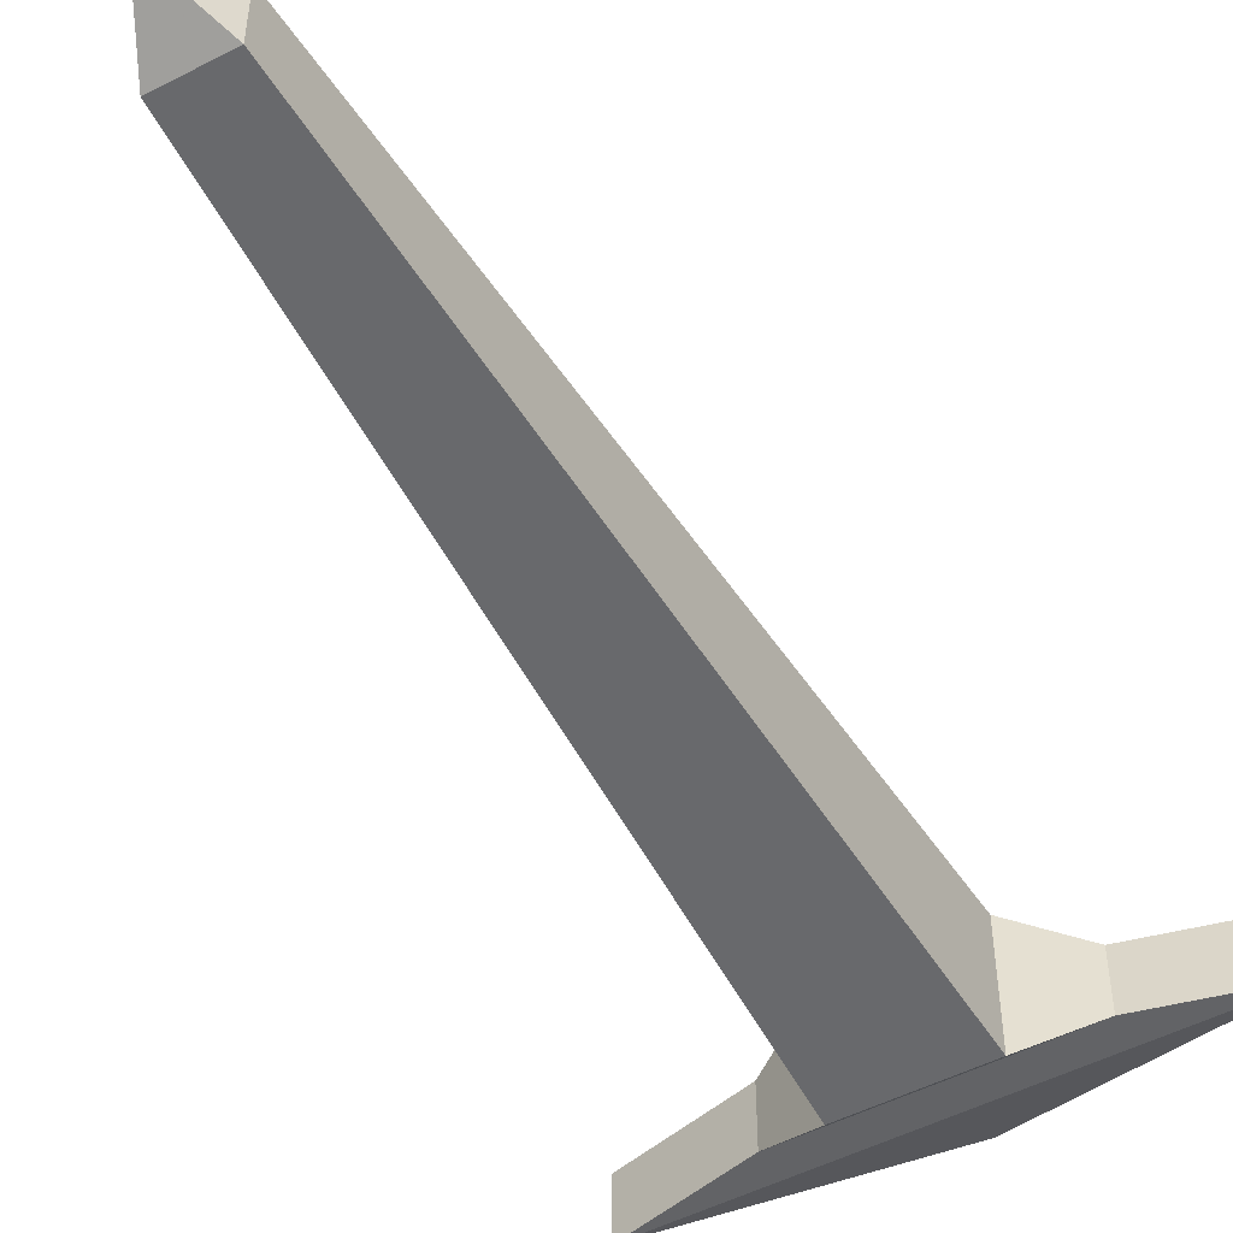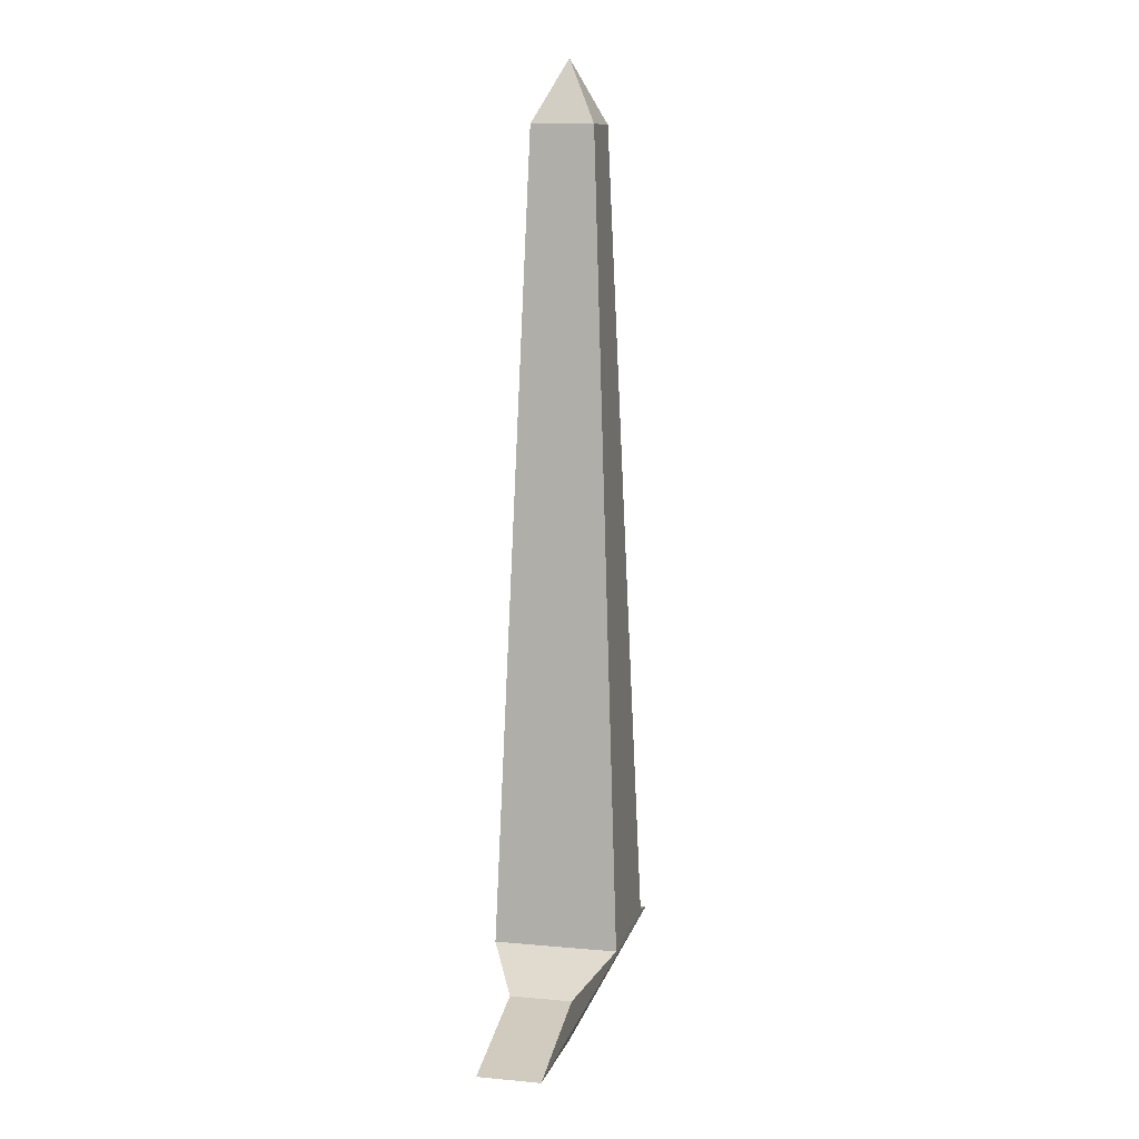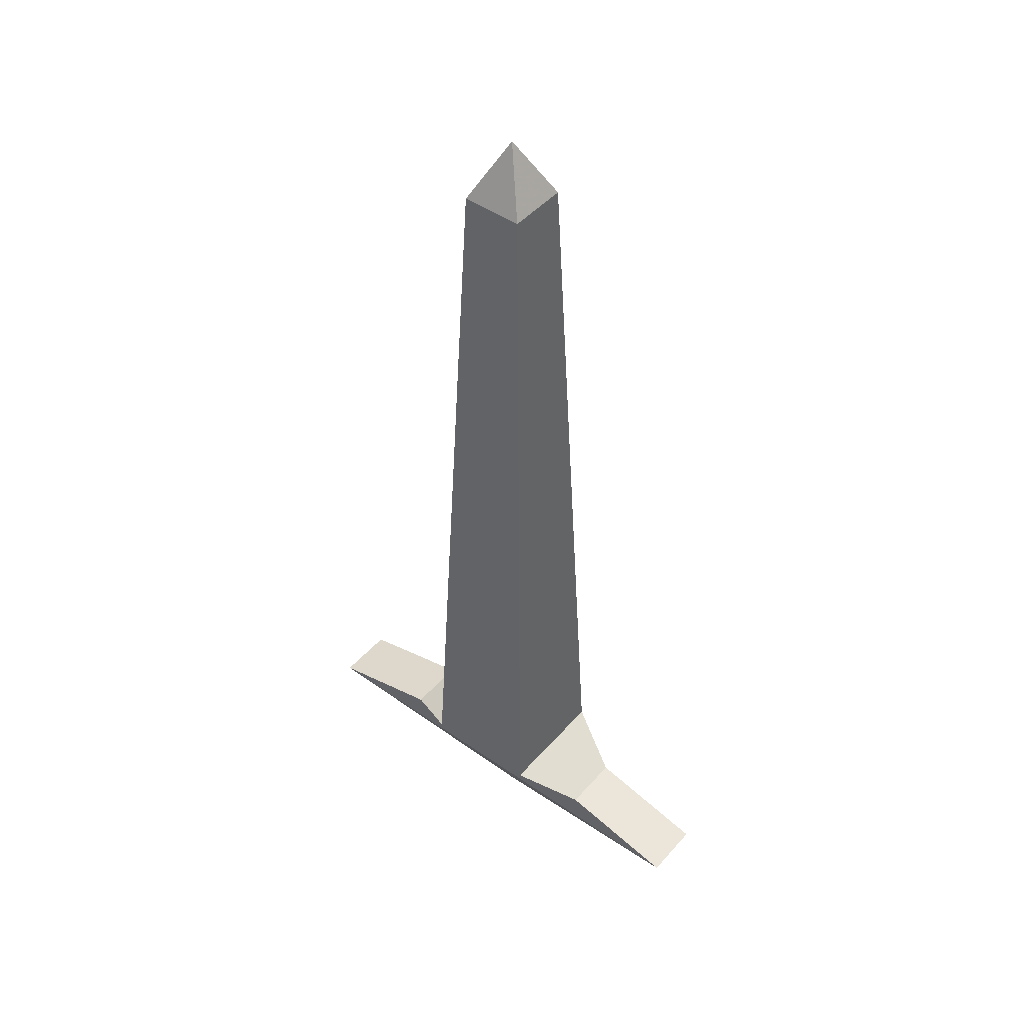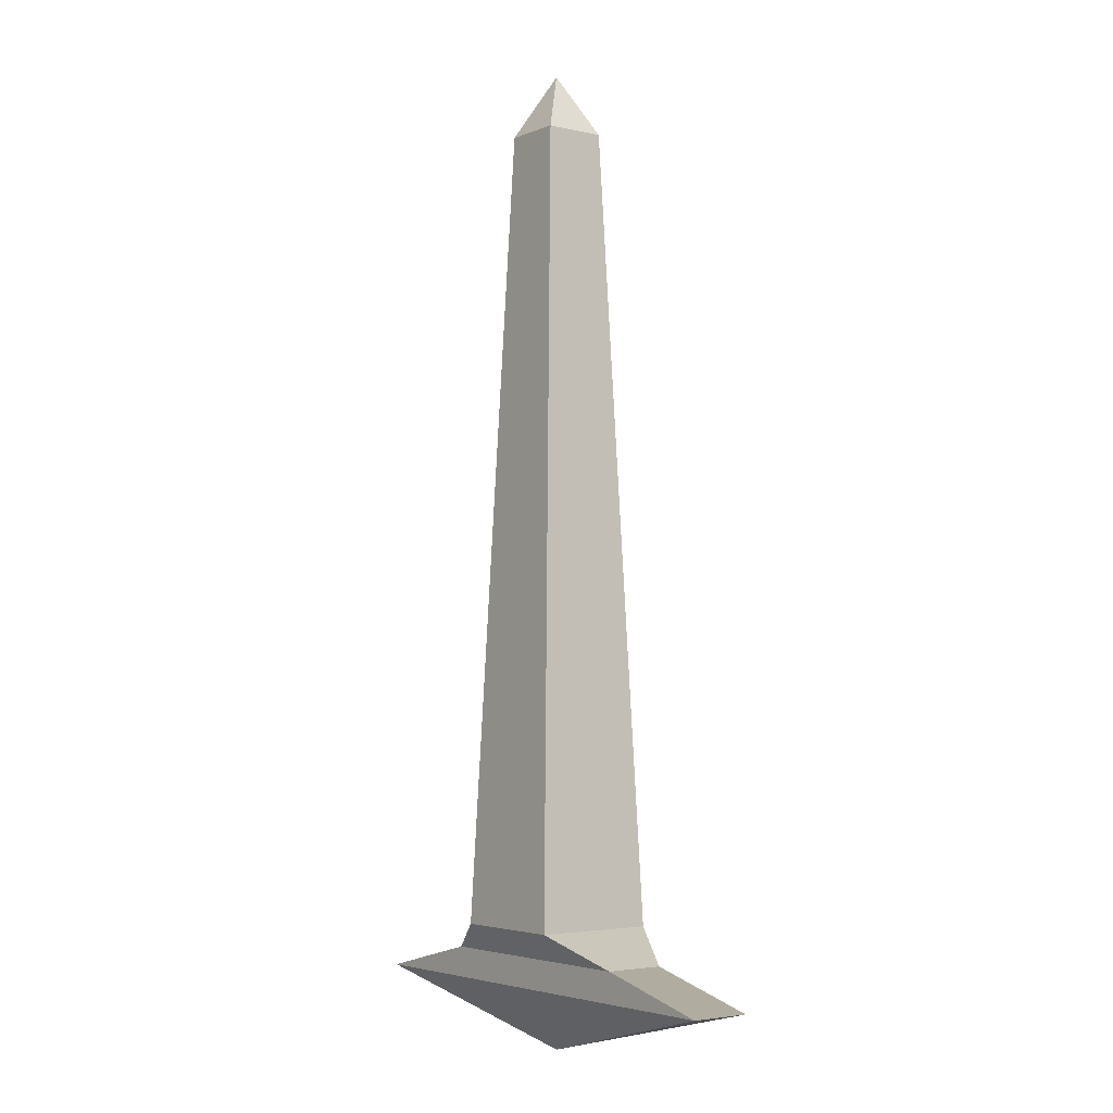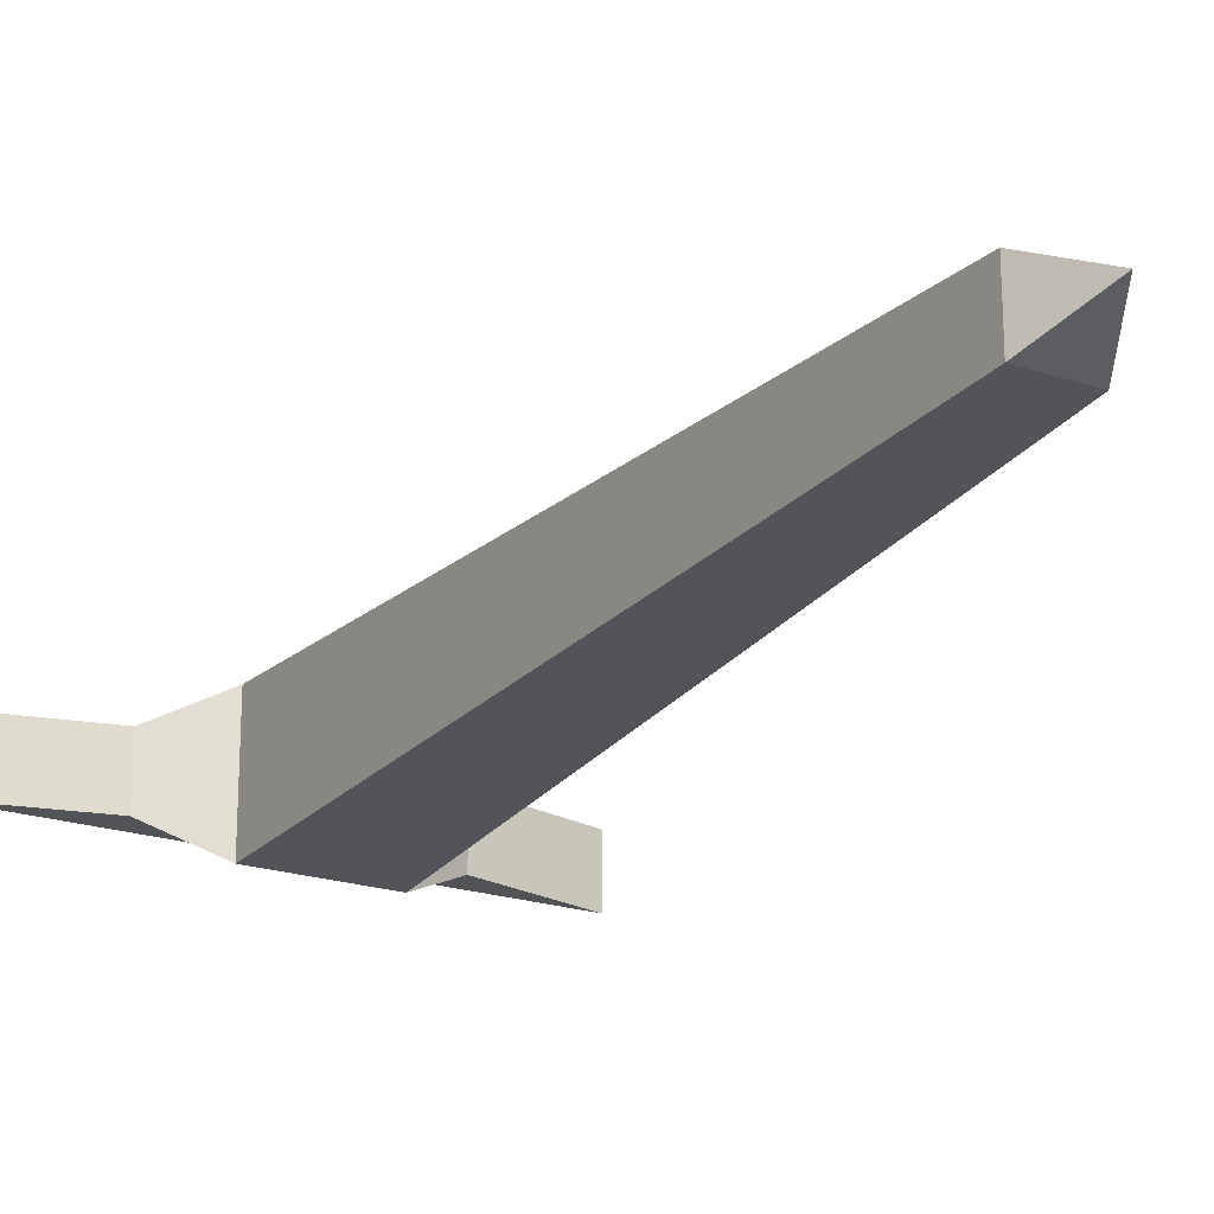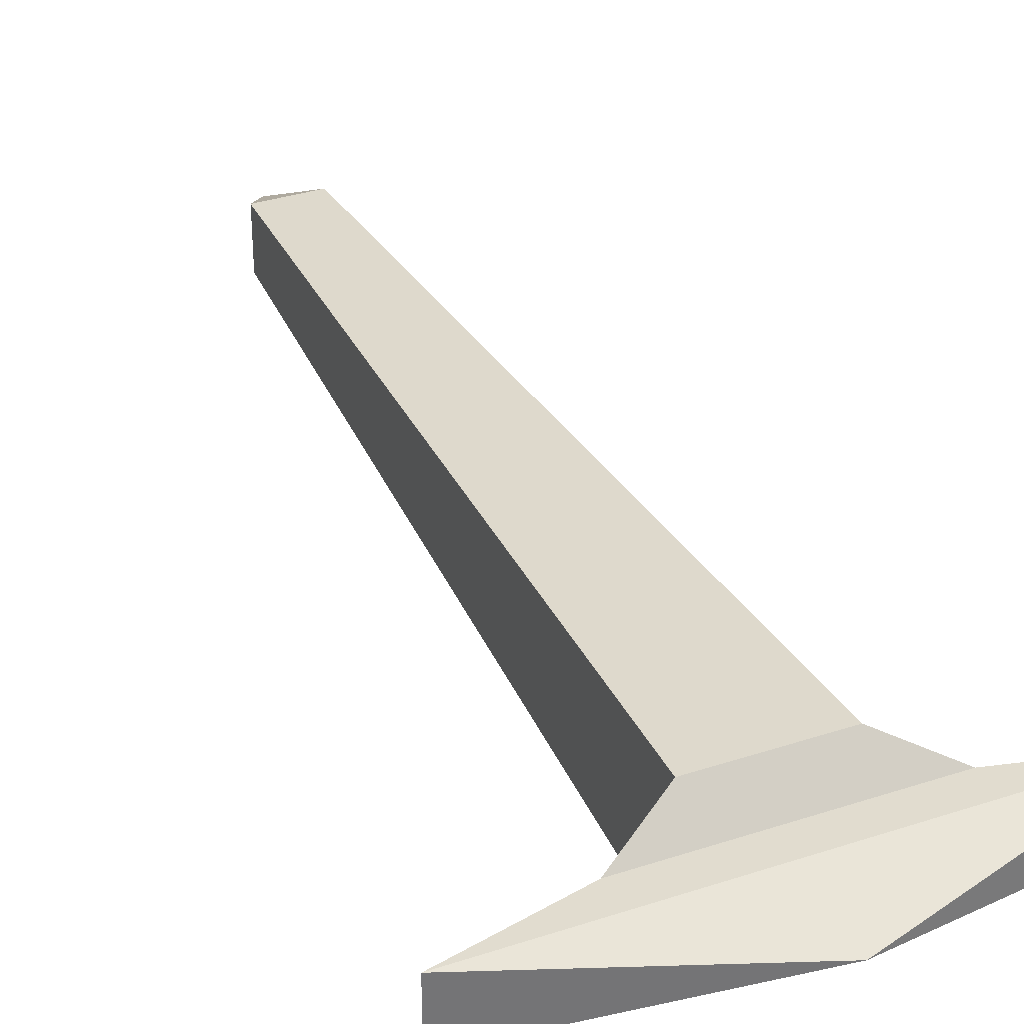
<metadata>
{"format":"obj","ext":"obj","renderer":"f3d","projection":"perspective","resolution":1024,"background":"white","views":[{"elev":-50.9,"azim":-150.6,"up":"+Z"},{"elev":10.5,"azim":-76.9,"up":"+Y"},{"elev":46.4,"azim":38.6,"up":"+Y"},{"elev":-3.6,"azim":52.9,"up":"+Y"},{"elev":-21.9,"azim":149.9,"up":"+Z"},{"elev":34.2,"azim":-24.0,"up":"+Z"}]}
</metadata>
<code>
v 0 3 0
v -0.1 2.8 -0.1
v 0.1 2.8 -0.1
v 0.1 2.8 0.1
v -0.1 2.8 0.1
v -0.2 0.2 -0.2
v 0.2 0.2 -0.2
v 0.2 0.2 0.2
v -0.2 0.2 0.2
v -0.4 0.1 -0.1
v 0.4 0.1 -0.1
v 0.4 0.1 0.1
v -0.4 0.1 0.1
v -0.8 0 -0.1
v 0.8 0 -0.1
v 0.8 0 0.1
v -0.8 0 0.1
v 0 -0.2 0
f 1 2 3
f 1 3 4
f 1 4 5
f 1 5 2
f 2 6 7 3
f 3 7 8 4
f 4 8 9 5
f 5 9 6 2
f 6 10 11 7
f 7 11 12 8
f 8 12 13 9
f 9 13 10 6
f 10 14 15 11
f 11 15 16 12
f 12 16 17 13
f 13 17 14 10
f 14 18 15
f 15 18 16
f 16 18 17
f 17 18 14

</code>
